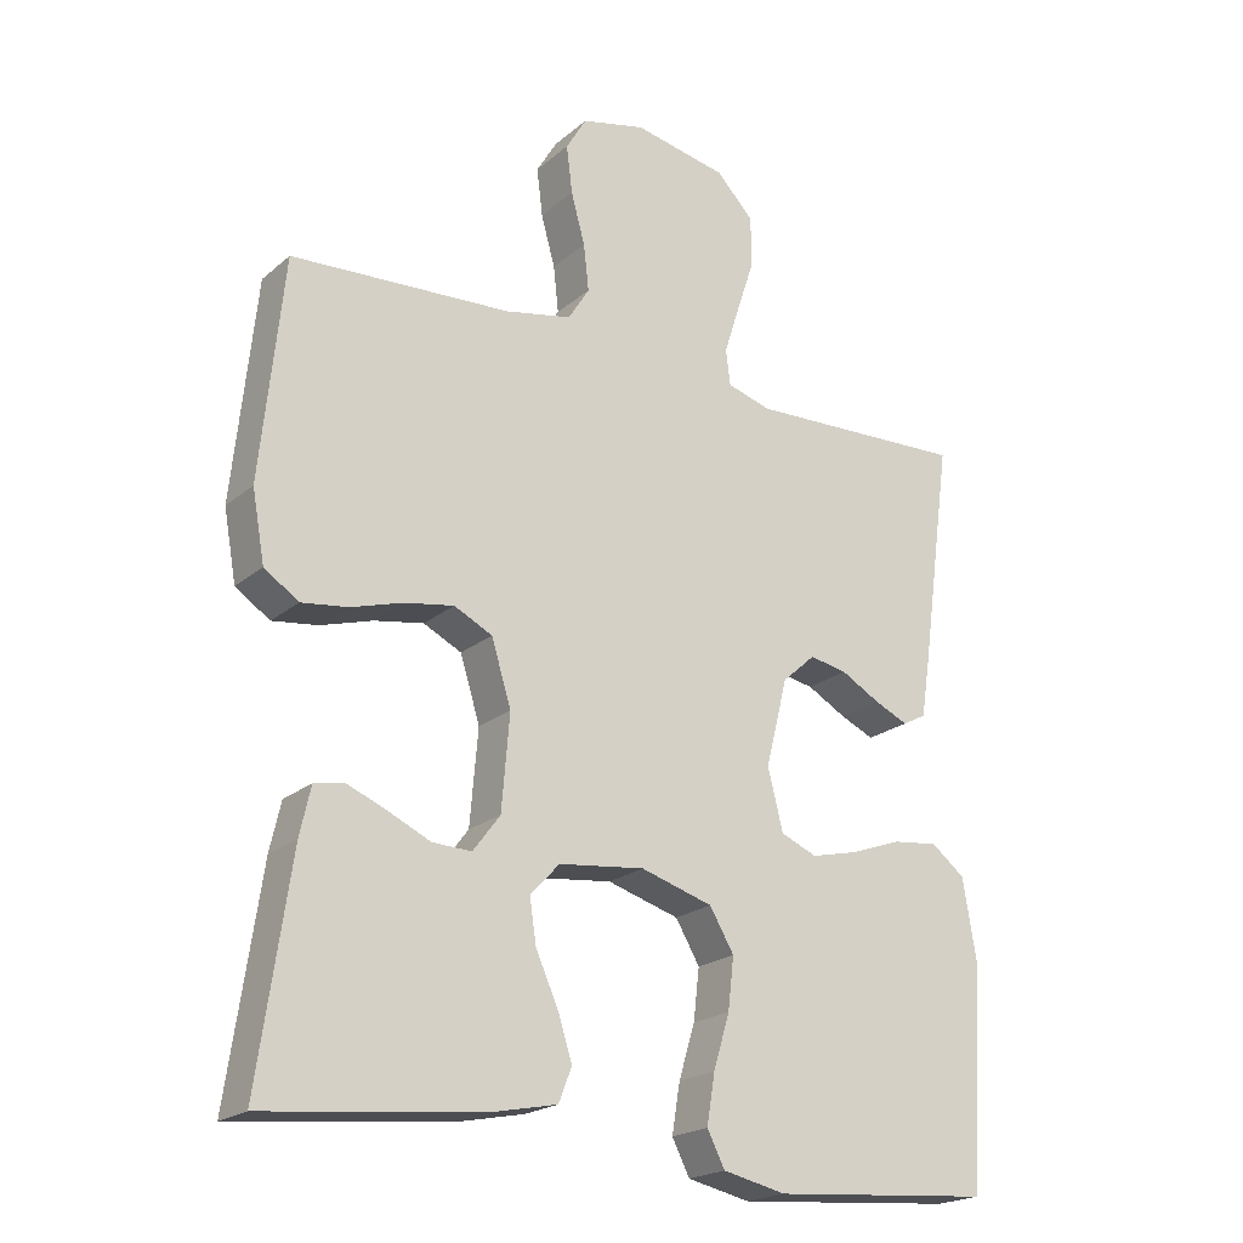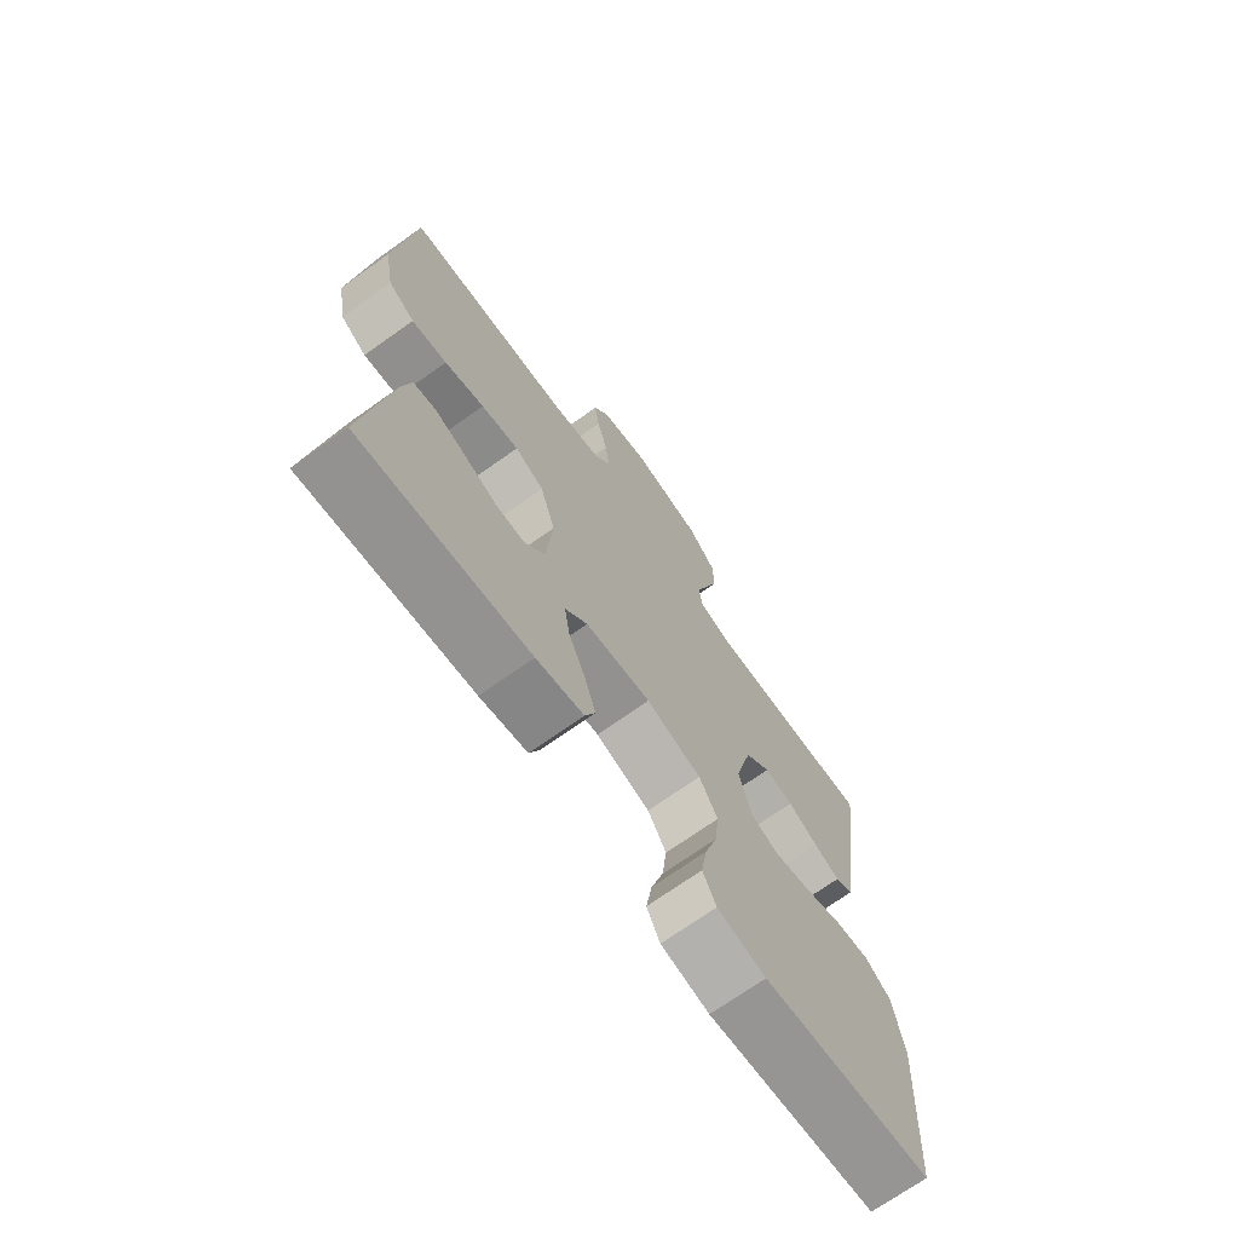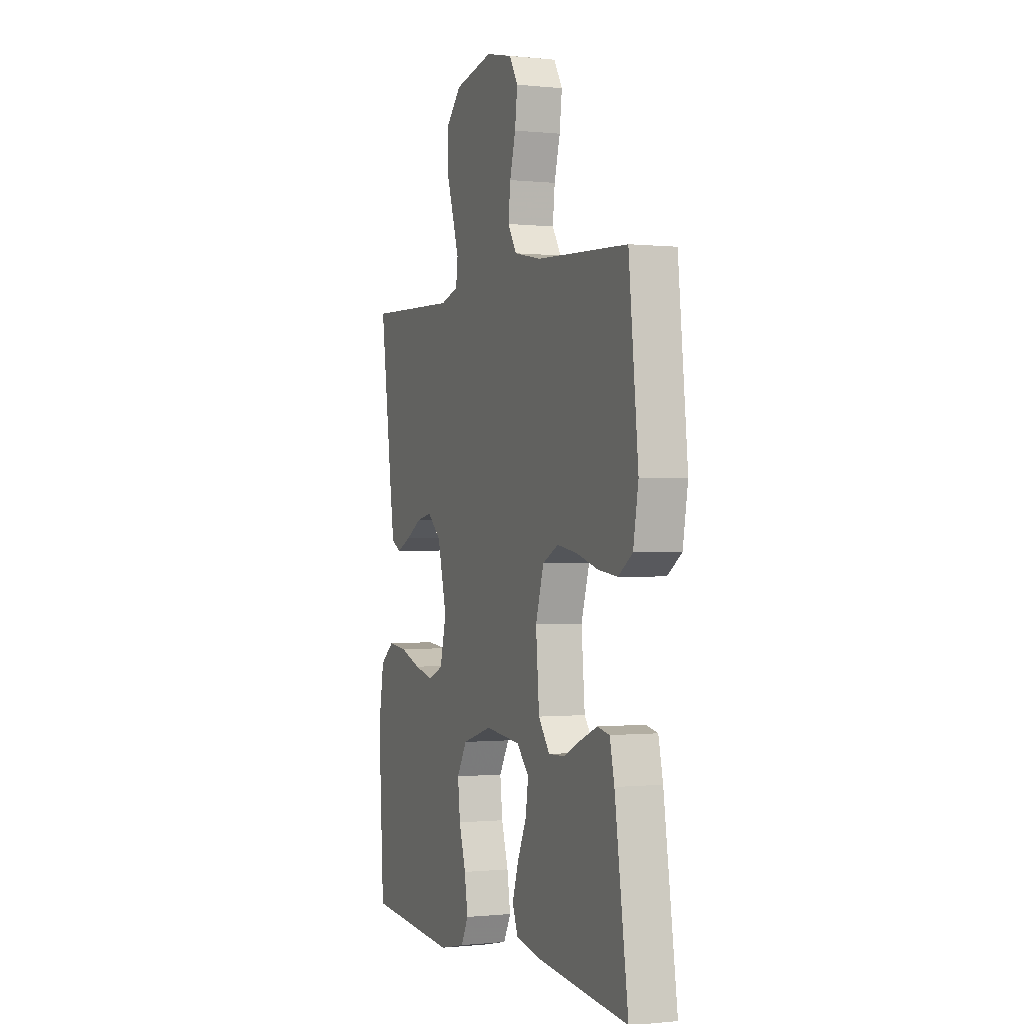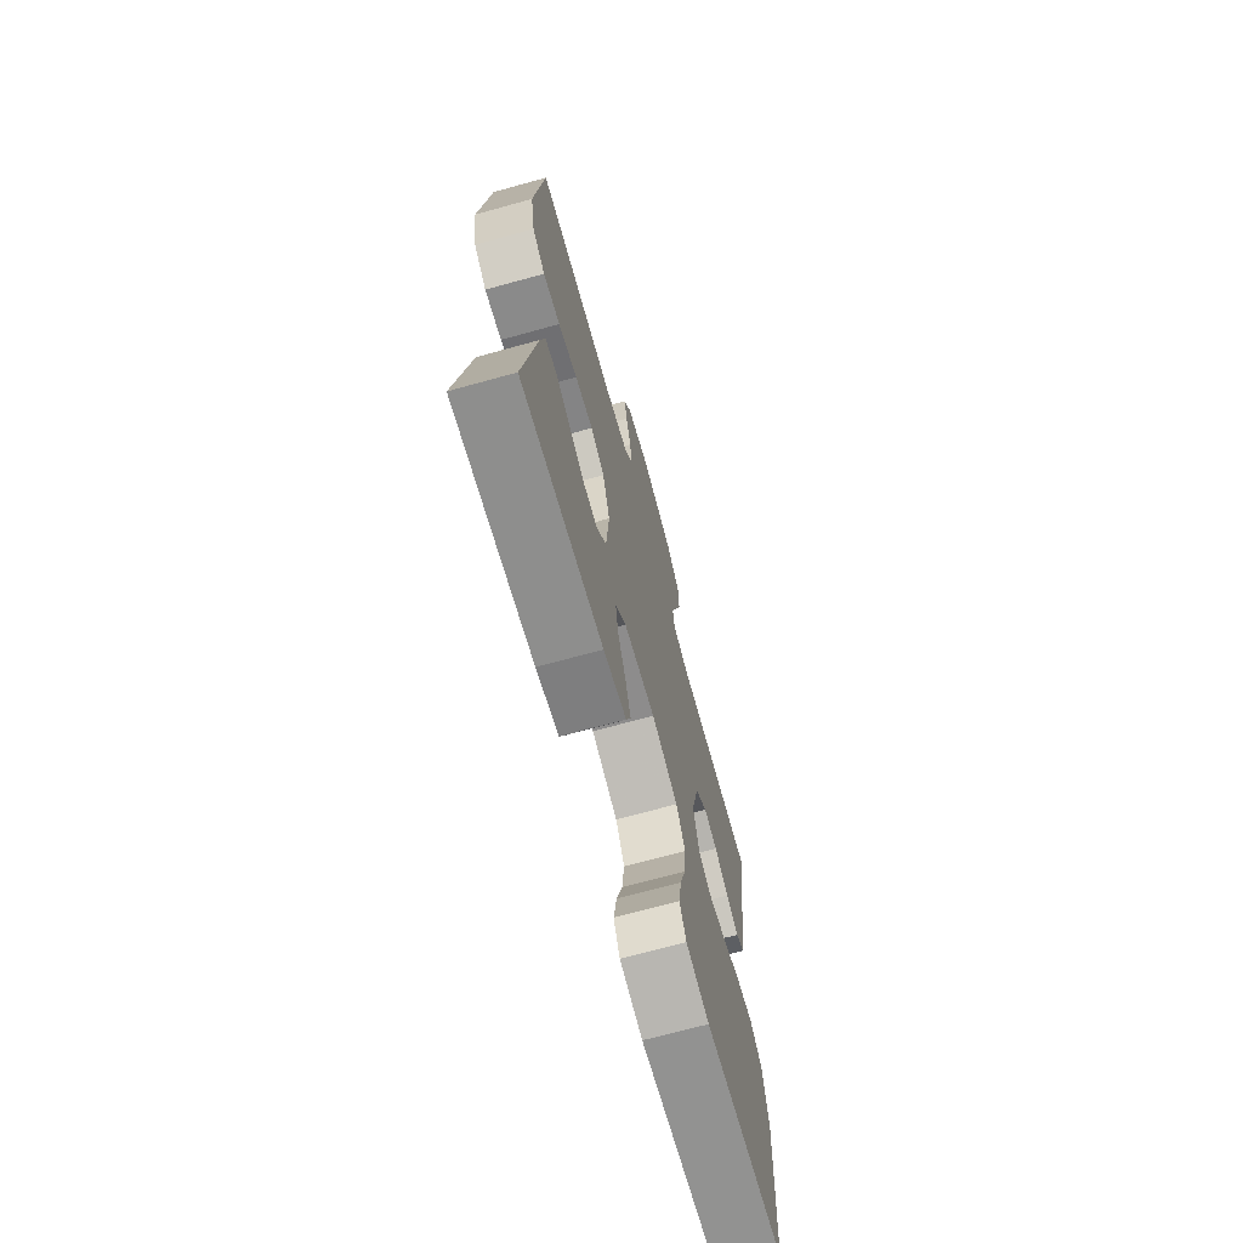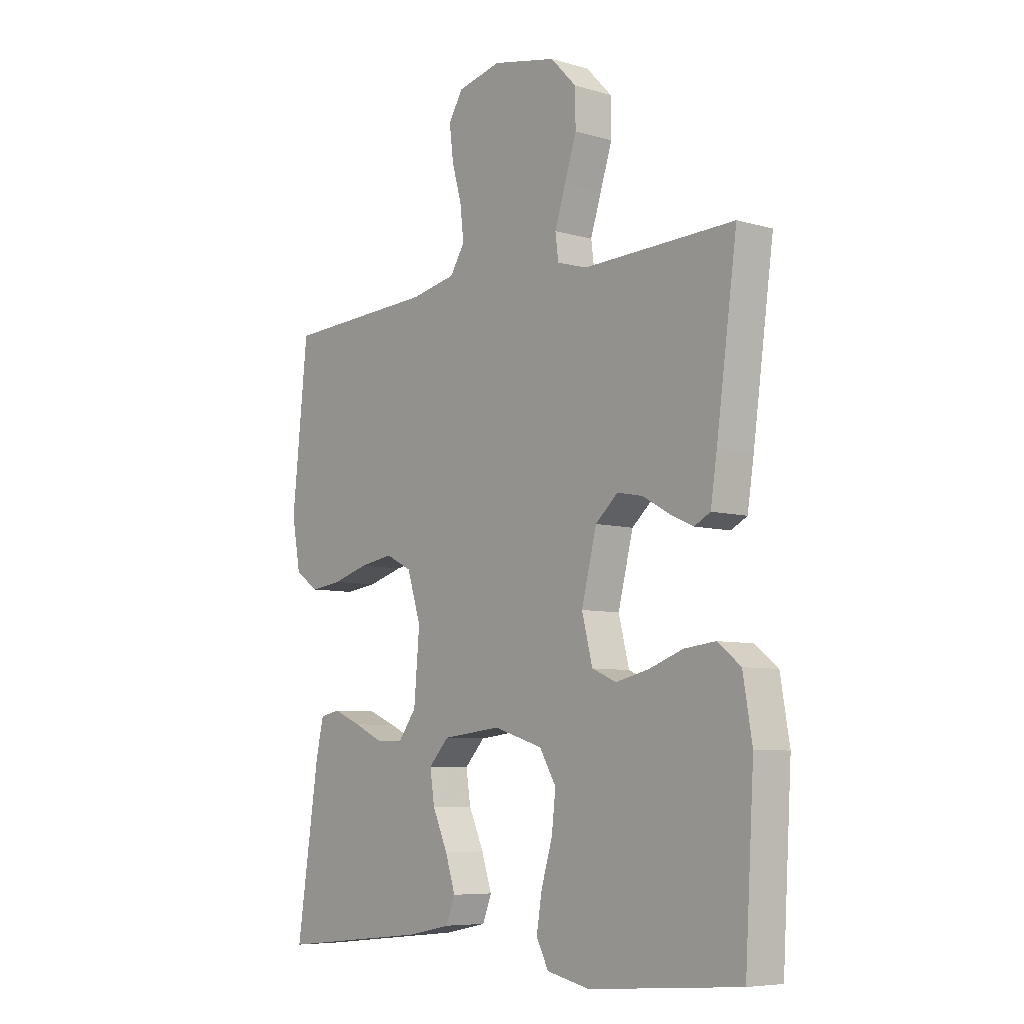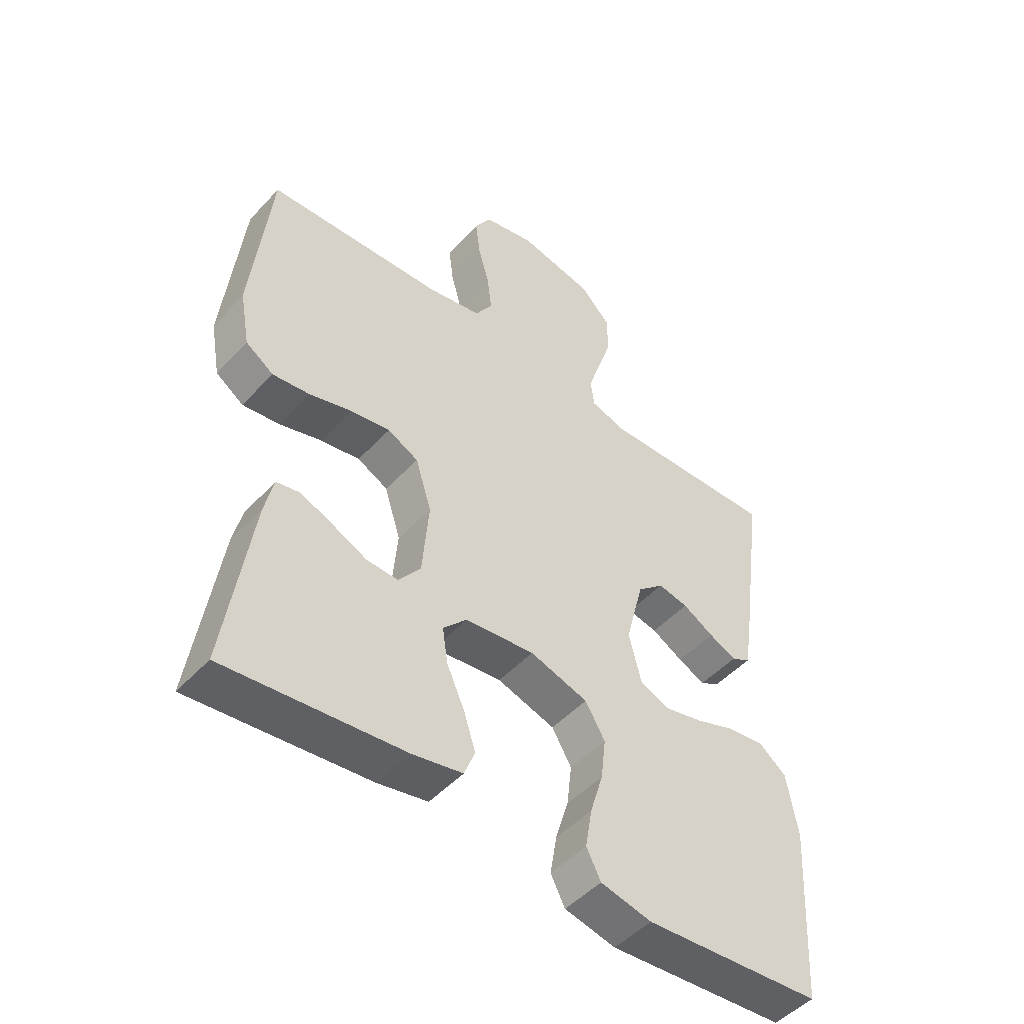
<metadata>
{"format":"obj","ext":"obj","renderer":"f3d","projection":"perspective","resolution":1024,"background":"white","views":[{"elev":-20.8,"azim":145.6,"up":"+Z"},{"elev":-70.9,"azim":125.5,"up":"+Z"},{"elev":-0.4,"azim":68.4,"up":"+Z"},{"elev":-70.3,"azim":105.4,"up":"+Z"},{"elev":-7.0,"azim":-129.9,"up":"+Z"},{"elev":-48.9,"azim":139.5,"up":"+Z"}]}
</metadata>
<code>
v 0.5 0.07 -0.5
v 0.2 0.07 -0.469
v 0.116 0.07 -0.452
v 0.098 0.07 -0.406
v 0.118 0.07 -0.344
v 0.148 0.07 -0.277
v 0.157 0.07 -0.217
v 0.117 0.07 -0.174
v 0 0.07 -0.161
v -0.098 0.07 -0.191
v -0.131 0.07 -0.247
v -0.123 0.07 -0.317
v -0.101 0.07 -0.39
v -0.09 0.07 -0.457
v -0.114 0.07 -0.504
v -0.2 0.07 -0.523
v -0.5 0.07 -0.5
v -0.518 0.07 -0.2
v -0.5 0.07 -0.093
v -0.454 0.07 -0.057
v -0.392 0.07 -0.064
v -0.323 0.07 -0.089
v -0.259 0.07 -0.104
v -0.21 0.07 -0.083
v -0.189 0.07 0
v -0.219 0.07 0.119
v -0.264 0.07 0.159
v -0.315 0.07 0.149
v -0.368 0.07 0.119
v -0.414 0.07 0.098
v -0.446 0.07 0.115
v -0.459 0.07 0.2
v -0.5 0.07 0.5
v -0.2 0.07 0.49
v -0.14 0.07 0.508
v -0.134 0.07 0.556
v -0.155 0.07 0.622
v -0.179 0.07 0.695
v -0.178 0.07 0.764
v -0.127 0.07 0.817
v 0 0.07 0.843
v 0.087 0.07 0.823
v 0.115 0.07 0.776
v 0.107 0.07 0.711
v 0.088 0.07 0.642
v 0.081 0.07 0.579
v 0.11 0.07 0.533
v 0.2 0.07 0.515
v 0.5 0.07 0.5
v 0.531 0.07 0.2
v 0.514 0.07 0.105
v 0.467 0.07 0.073
v 0.404 0.07 0.081
v 0.333 0.07 0.102
v 0.266 0.07 0.113
v 0.214 0.07 0.087
v 0.187 0.07 0
v 0.198 0.07 -0.129
v 0.235 0.07 -0.178
v 0.288 0.07 -0.176
v 0.346 0.07 -0.149
v 0.401 0.07 -0.126
v 0.441 0.07 -0.134
v 0.456 0.07 -0.2
v 0.5 0 -0.5
v 0.2 0 -0.469
v 0.116 0 -0.452
v 0.098 0 -0.406
v 0.118 0 -0.344
v 0.148 0 -0.277
v 0.157 0 -0.217
v 0.117 0 -0.174
v 0 0 -0.161
v -0.098 0 -0.191
v -0.131 0 -0.247
v -0.123 0 -0.317
v -0.101 0 -0.39
v -0.09 0 -0.457
v -0.114 0 -0.504
v -0.2 0 -0.523
v -0.5 0 -0.5
v -0.518 0 -0.2
v -0.5 0 -0.093
v -0.454 0 -0.057
v -0.392 0 -0.064
v -0.323 0 -0.089
v -0.259 0 -0.104
v -0.21 0 -0.083
v -0.189 0 0
v -0.219 0 0.119
v -0.264 0 0.159
v -0.315 0 0.149
v -0.368 0 0.119
v -0.414 0 0.098
v -0.446 0 0.115
v -0.459 0 0.2
v -0.5 0 0.5
v -0.2 0 0.49
v -0.14 0 0.508
v -0.134 0 0.556
v -0.155 0 0.622
v -0.179 0 0.695
v -0.178 0 0.764
v -0.127 0 0.817
v 0 0 0.843
v 0.087 0 0.823
v 0.115 0 0.776
v 0.107 0 0.711
v 0.088 0 0.642
v 0.081 0 0.579
v 0.11 0 0.533
v 0.2 0 0.515
v 0.5 0 0.5
v 0.531 0 0.2
v 0.514 0 0.105
v 0.467 0 0.073
v 0.404 0 0.081
v 0.333 0 0.102
v 0.266 0 0.113
v 0.214 0 0.087
v 0.187 0 0
v 0.198 0 -0.129
v 0.235 0 -0.178
v 0.288 0 -0.176
v 0.346 0 -0.149
v 0.401 0 -0.126
v 0.441 0 -0.134
v 0.456 0 -0.2
f 4 5 6
f 3 4 6
f 2 3 6
f 1 2 6
f 64 1 6
f 63 64 6
f 62 63 6
f 61 62 6
f 60 61 6
f 59 60 6 7
f 58 59 7 8
f 57 58 8 9
f 56 57 9 10
f 52 53 54
f 51 52 54
f 50 51 54
f 49 50 54
f 48 49 54
f 47 48 54 55
f 46 47 55 56
f 43 44 45
f 42 43 45
f 41 42 45
f 40 41 45
f 39 40 45
f 38 39 45
f 37 38 45
f 36 37 45 46
f 46 56 10
f 36 46 10
f 35 36 10
f 32 33 34
f 31 32 34
f 30 31 34
f 29 30 34
f 28 29 34
f 27 28 34 35
f 20 21 22
f 19 20 22
f 18 19 22
f 17 18 22
f 16 17 22
f 15 16 22
f 14 15 22
f 13 14 22
f 12 13 22
f 11 12 22 23
f 10 11 23 24
f 26 27 35
f 25 26 35 10
f 10 24 25
f 70 69 68
f 70 68 67
f 70 67 66
f 70 66 65
f 70 65 128
f 70 128 127
f 70 127 126
f 70 126 125
f 70 125 124
f 71 70 124 123
f 72 71 123 122
f 73 72 122 121
f 74 73 121 120
f 118 117 116
f 118 116 115
f 118 115 114
f 118 114 113
f 118 113 112
f 119 118 112 111
f 120 119 111 110
f 109 108 107
f 109 107 106
f 109 106 105
f 109 105 104
f 109 104 103
f 109 103 102
f 109 102 101
f 110 109 101 100
f 74 120 110
f 74 110 100
f 74 100 99
f 98 97 96
f 98 96 95
f 98 95 94
f 98 94 93
f 98 93 92
f 99 98 92 91
f 86 85 84
f 86 84 83
f 86 83 82
f 86 82 81
f 86 81 80
f 86 80 79
f 86 79 78
f 86 78 77
f 86 77 76
f 87 86 76 75
f 88 87 75 74
f 99 91 90
f 74 99 90 89
f 89 88 74
f 1 65 66 2
f 2 66 67 3
f 3 67 68 4
f 4 68 69 5
f 5 69 70 6
f 6 70 71 7
f 7 71 72 8
f 8 72 73 9
f 9 73 74 10
f 10 74 75 11
f 11 75 76 12
f 12 76 77 13
f 13 77 78 14
f 14 78 79 15
f 15 79 80 16
f 16 80 81 17
f 17 81 82 18
f 18 82 83 19
f 19 83 84 20
f 20 84 85 21
f 21 85 86 22
f 22 86 87 23
f 23 87 88 24
f 24 88 89 25
f 25 89 90 26
f 26 90 91 27
f 27 91 92 28
f 28 92 93 29
f 29 93 94 30
f 30 94 95 31
f 31 95 96 32
f 32 96 97 33
f 33 97 98 34
f 34 98 99 35
f 35 99 100 36
f 36 100 101 37
f 37 101 102 38
f 38 102 103 39
f 39 103 104 40
f 40 104 105 41
f 41 105 106 42
f 42 106 107 43
f 43 107 108 44
f 44 108 109 45
f 45 109 110 46
f 46 110 111 47
f 47 111 112 48
f 48 112 113 49
f 49 113 114 50
f 50 114 115 51
f 51 115 116 52
f 52 116 117 53
f 53 117 118 54
f 54 118 119 55
f 55 119 120 56
f 56 120 121 57
f 57 121 122 58
f 58 122 123 59
f 59 123 124 60
f 60 124 125 61
f 61 125 126 62
f 62 126 127 63
f 63 127 128 64
f 64 128 65 1

</code>
